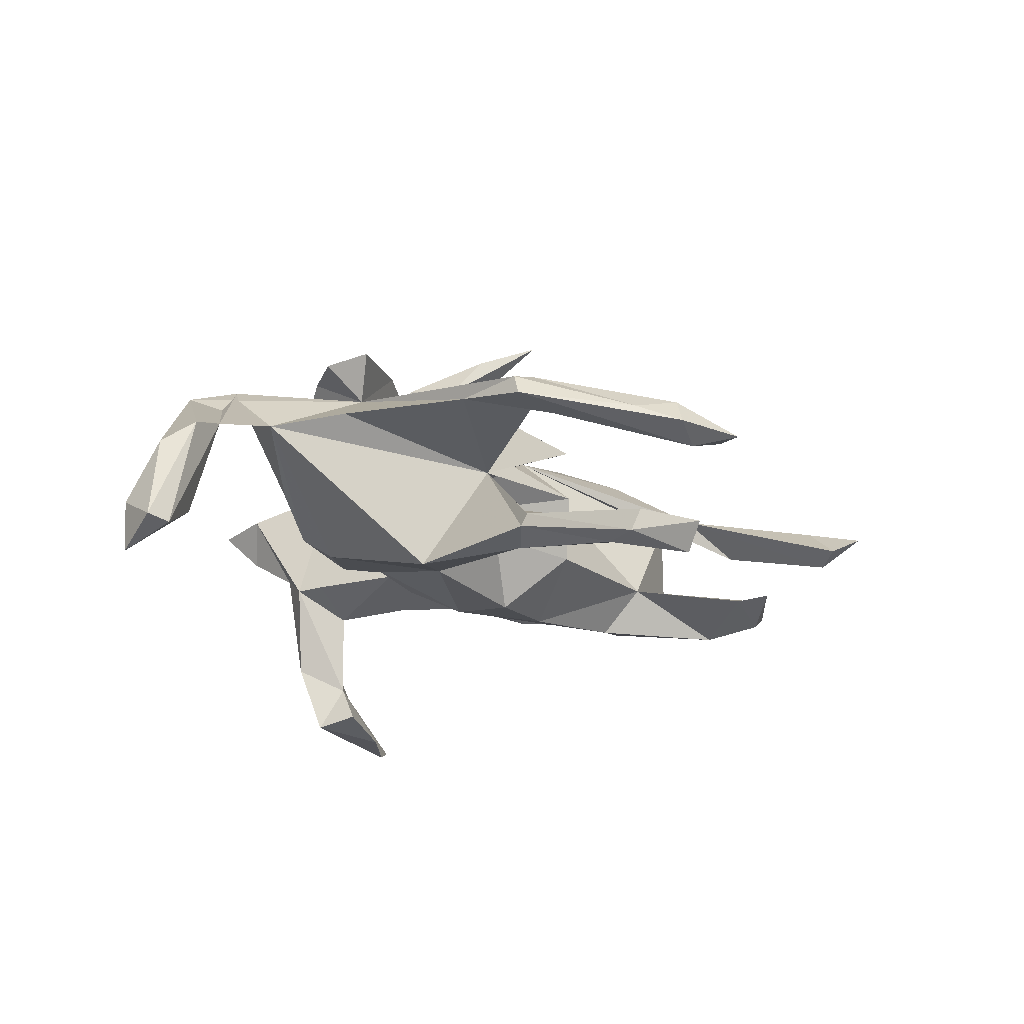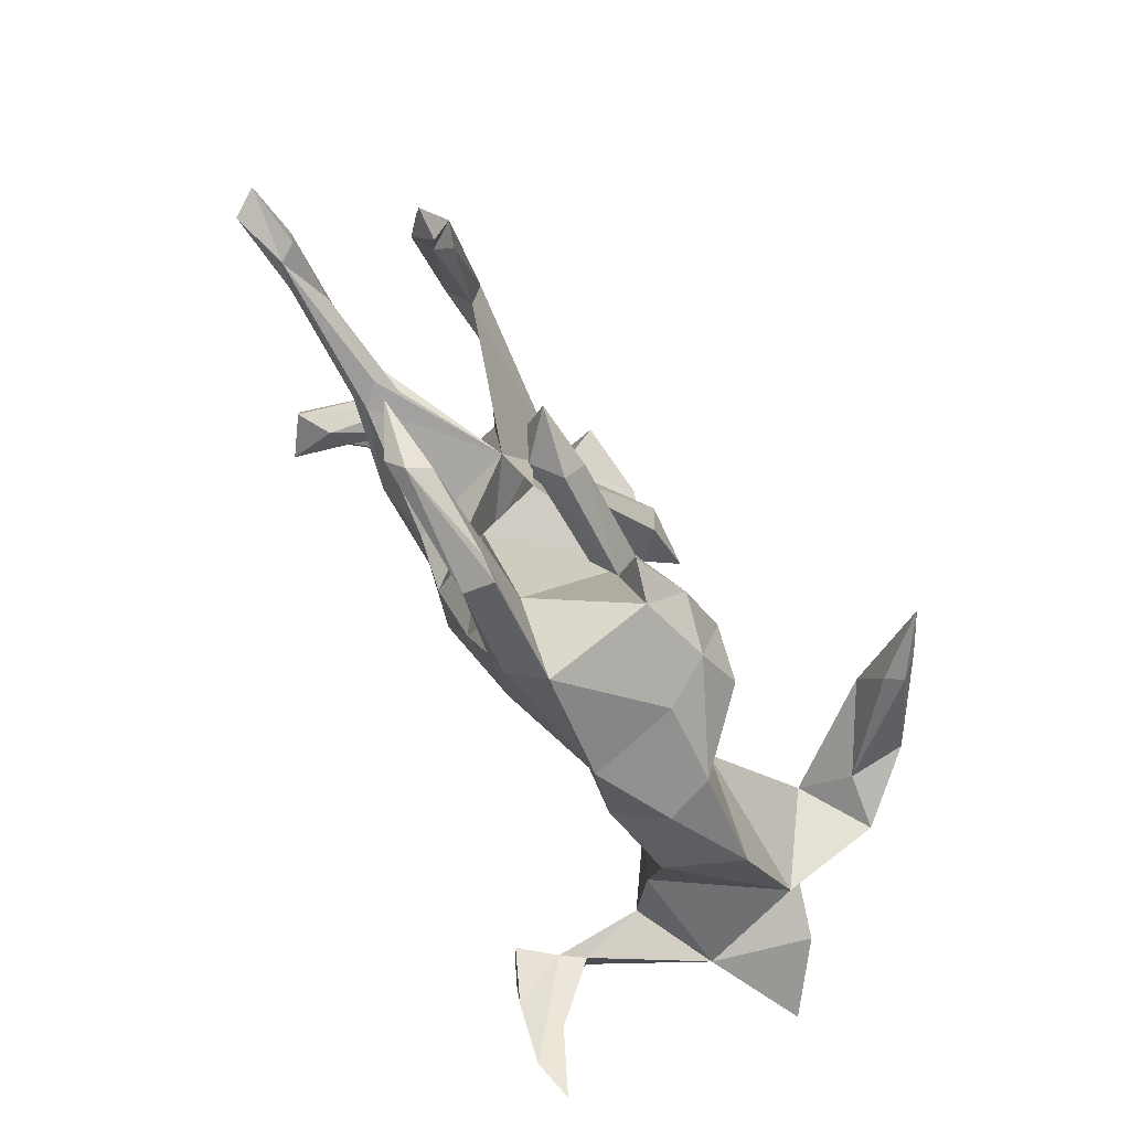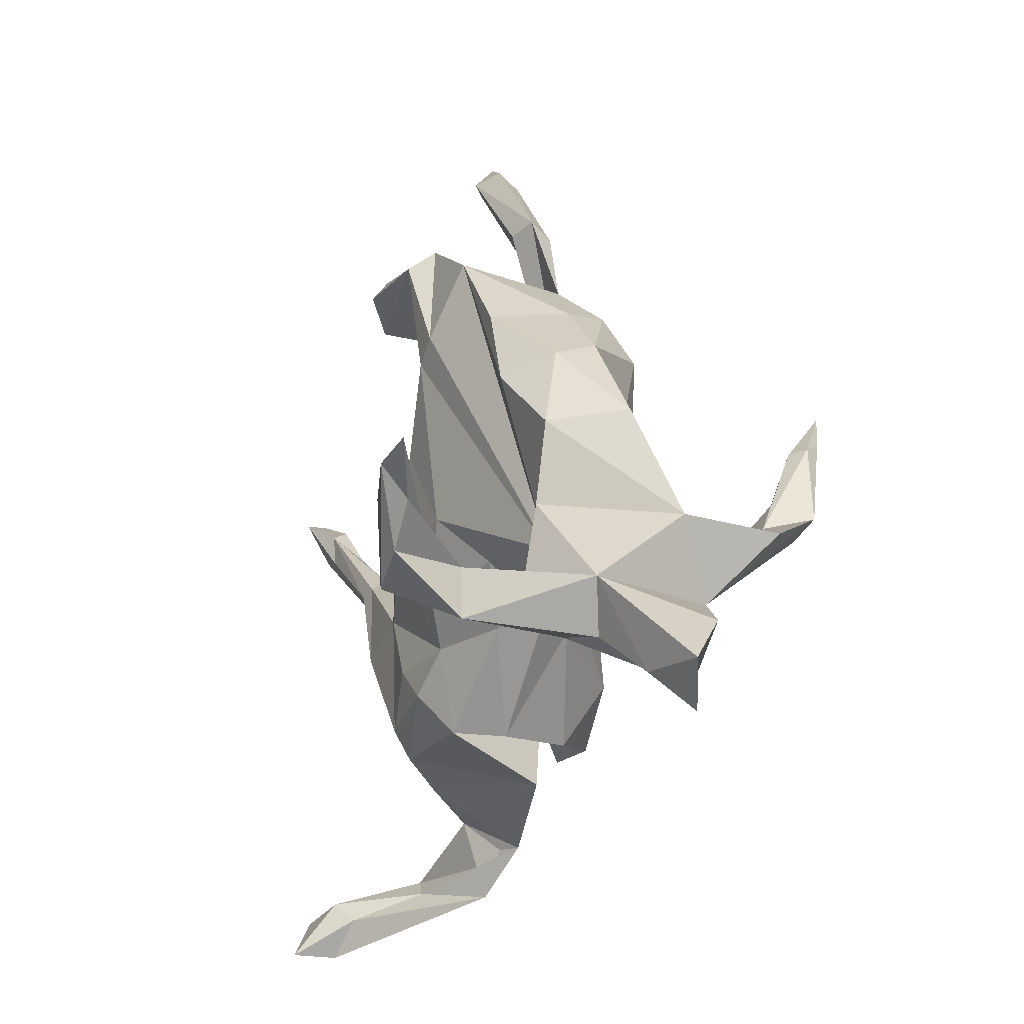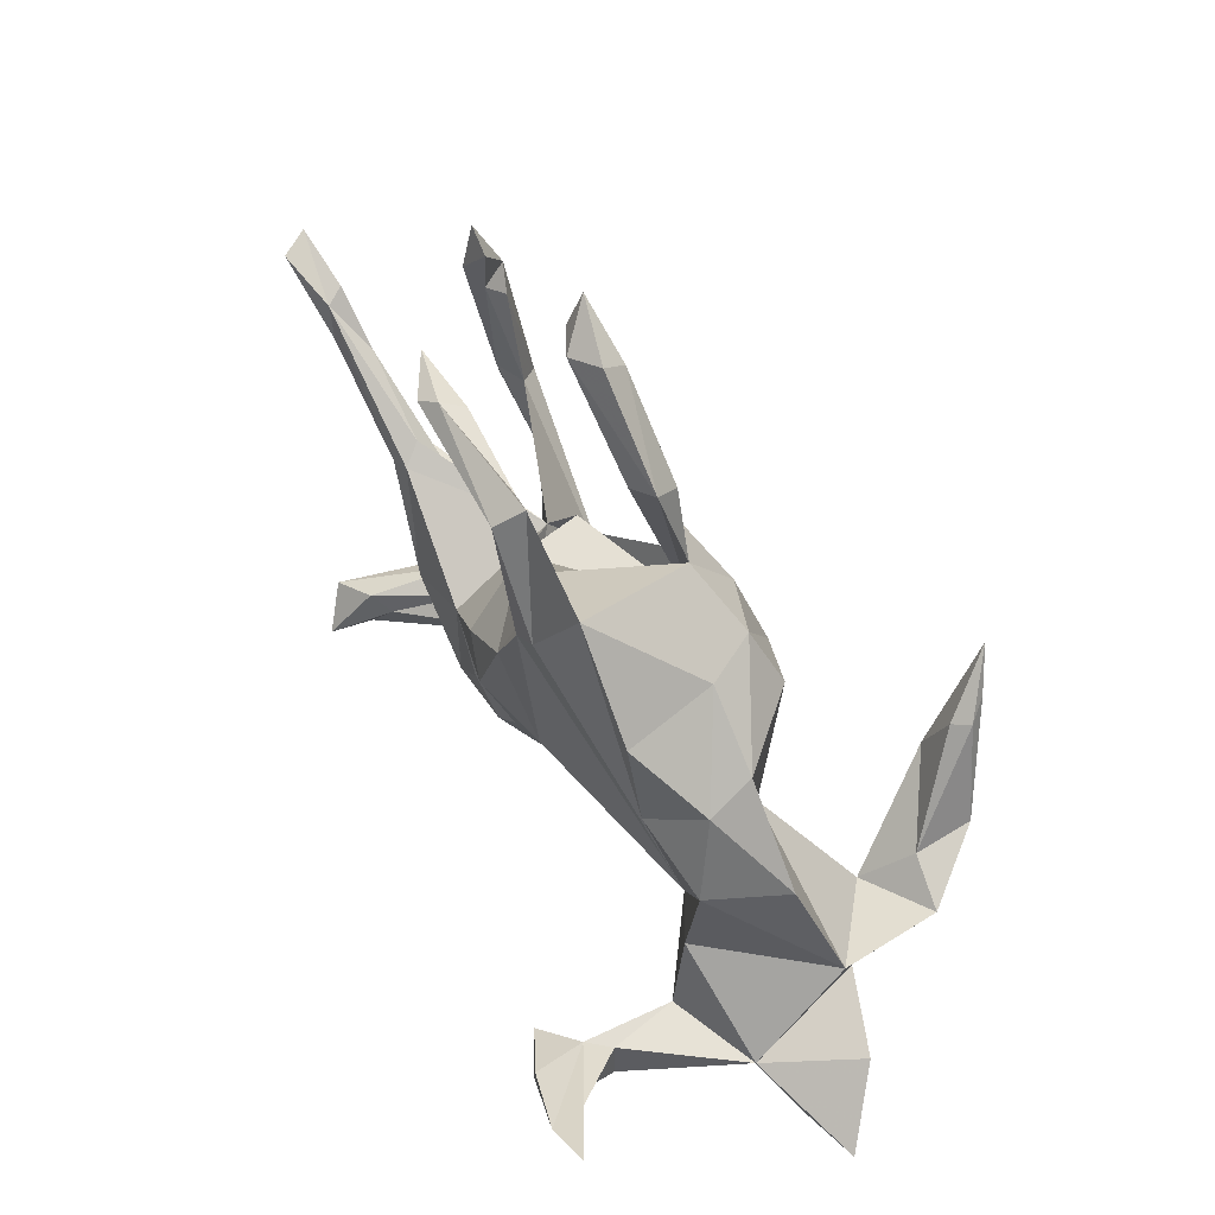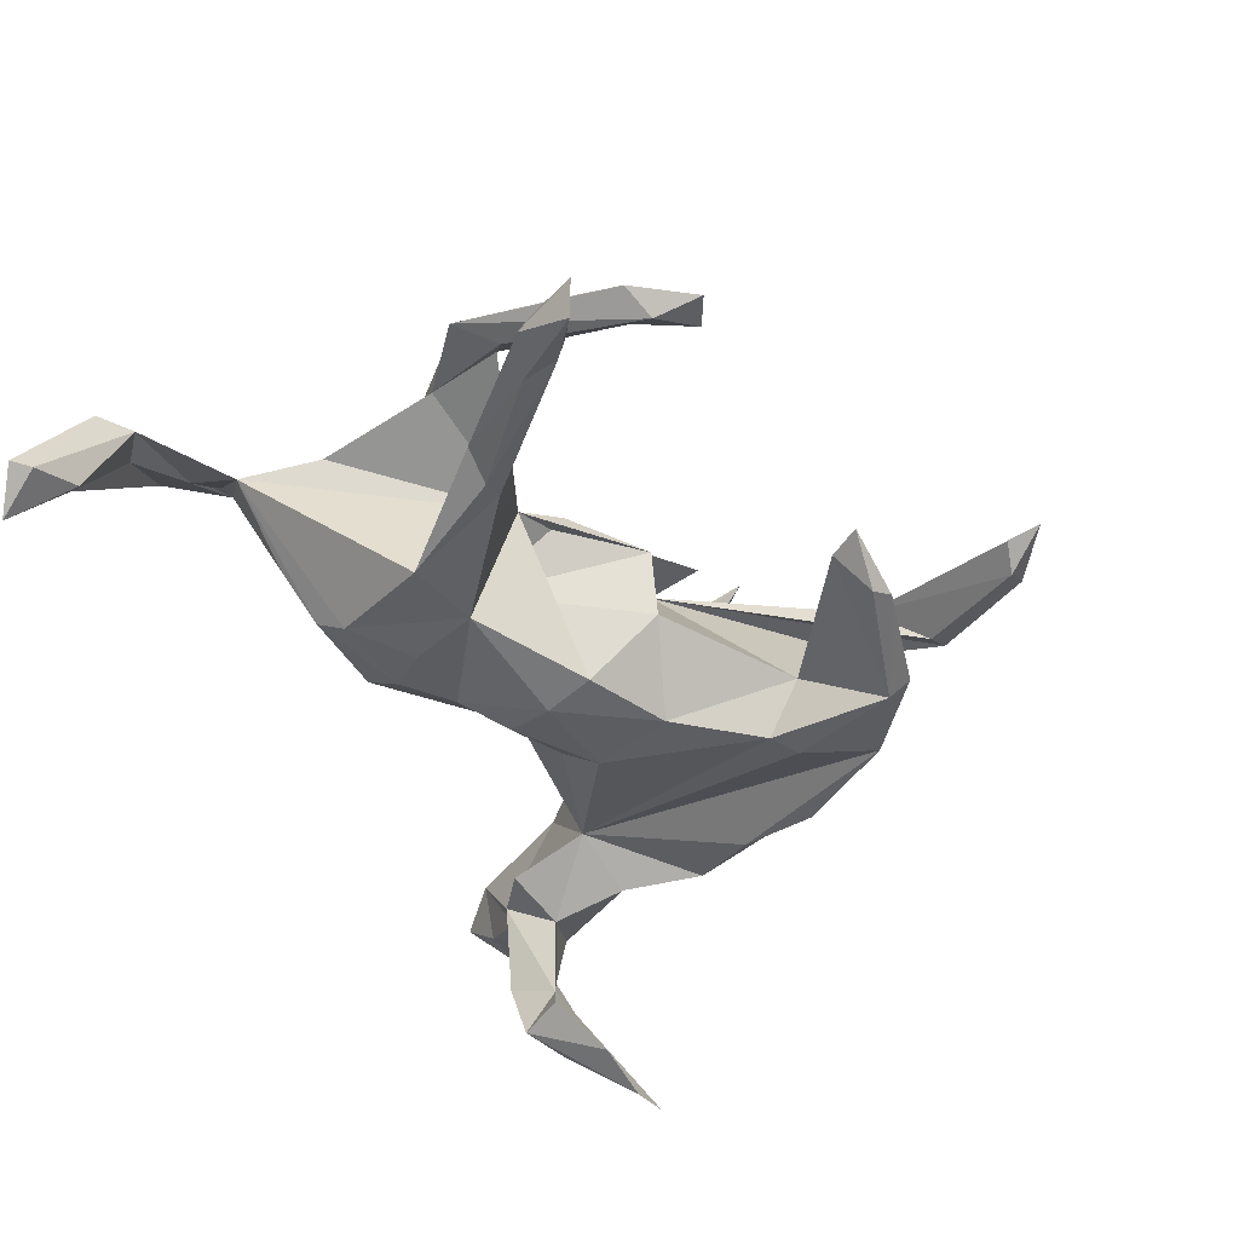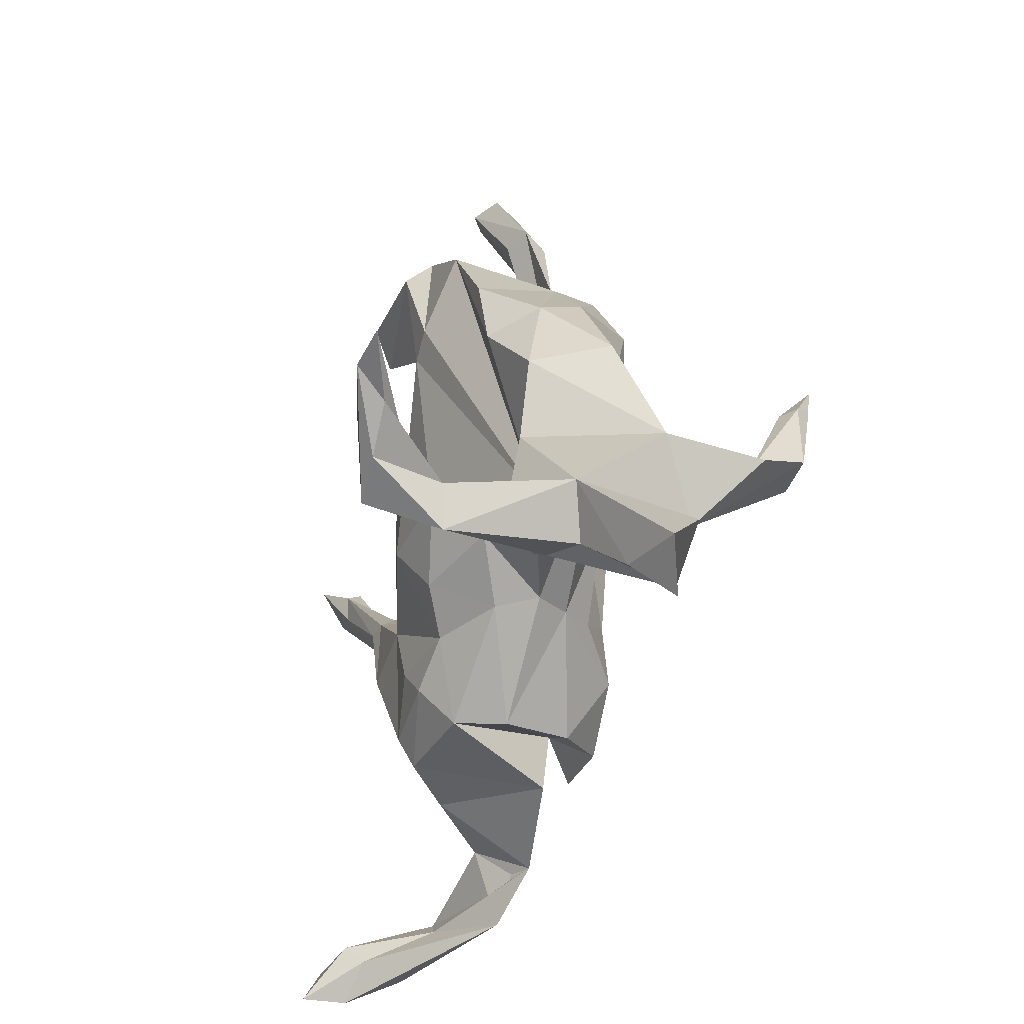
<metadata>
{"format":"obj","ext":"obj","renderer":"f3d","projection":"perspective","resolution":1024,"background":"white","views":[{"elev":-10.7,"azim":84.3,"up":"+Z"},{"elev":68.6,"azim":-120.3,"up":"+Y"},{"elev":-21.7,"azim":-109.0,"up":"+Y"},{"elev":50.0,"azim":-117.7,"up":"+Y"},{"elev":-46.5,"azim":111.6,"up":"+Z"},{"elev":-33.2,"azim":-106.1,"up":"+Y"}]}
</metadata>
<code>
v 0.7248 -0.4849 -0.1303
v 0.662 -0.5205 -0.1045
v 0.7095 -0.4558 -0.14
v 0.6403 -0.4321 -0.1126
v 0.6687 -0.5188 -0.1749
v 0.6584 -0.4746 -0.01206
v 0.6173 -0.4628 -0.08547
v 0.65 -0.4243 0.01883
v 0.4508 -0.4439 0.09852
v 0.5995 -0.3929 0.02794
v 0.5597 -0.4211 0.01912
v 0.448 -0.3533 0.07944
v 0.4502 -0.3201 0.0597
v 0.3703 -0.3748 0.1296
v 0.2891 -0.1754 0.1402
v 0.4166 -0.2056 0.09032
v 0.3409 -0.2965 -0.02843
v 0.3355 -0.2318 0.1875
v 0.4555 -0.02264 0.1088
v 0.516 0.08146 0.1312
v 0.5636 0.05234 0.09578
v 0.6753 0.2058 -0.1332
v 0.5554 0.2323 0.08084
v 0.6703 0.2203 -0.1006
v 0.5058 0.07188 -0.08
v 0.6971 0.2853 -0.169
v 0.7244 0.2971 -0.1273
v 0.6072 0.1841 -0.1395
v 0.6354 0.2549 -0.1124
v 0.522 0.1097 0.07398
v 0.5389 0.04843 0.1263
v 0.2814 -0.2652 -0.08889
v 0.6216 0.2382 -0.1385
v 0.5052 0.06266 -0.09939
v 0.4919 0.09011 0.1028
v 0.3198 -0.1696 0.2132
v 0.3591 -0.07783 -0.1367
v 0.275 0.03127 0.0296
v 0.2814 -0.2208 -0.1148
v 0.5664 0.1794 -0.09814
v 0.427 0.07491 -0.1178
v 0.4314 0.06364 -0.06022
v 0.2145 -0.3082 0.1072
v 0.5627 0.3031 0.05816
v 0.4467 0.1003 -0.09018
v 0.4563 0.0678 -0.125
v 0.1121 -0.2694 0.1163
v 0.5063 0.2588 0.08701
v 0.1298 -0.2604 -0.06237
v 0.1758 -0.1212 0.207
v 0.5201 0.3263 0.0272
v 0.5044 0.2887 0.05297
v 0.2004 -0.2477 0.1872
v 0.5194 0.3976 0.04358
v 0.1553 -0.1972 -0.1139
v 0.09265 -0.2694 0.01247
v 0.2494 -0.0453 -0.1297
v 0.5294 0.3003 0.09353
v 0.4738 0.3773 0.04161
v 0.2036 -0.1466 -0.1256
v 0.2222 0.07863 0.05274
v 0.08027 -0.1415 -0.09997
v 0.01251 -0.1208 0.121
v 0.2015 -0.05896 -0.0291
v 0.1048 -0.1679 0.1841
v 0.07452 0.05563 0.1759
v 0.07346 -0.08827 0.1643
v 0.08336 0.001021 -0.1725
v 0.1494 0.1811 0.01399
v -0.0565 -0.1268 0.02149
v -0.02106 -0.1328 -0.03941
v -0.01104 0.1186 0.1051
v 0.03003 -0.07983 -0.1315
v 0.1222 0.1798 -0.08535
v 0.1148 0.07583 -0.1682
v -0.02668 -0.128 0.07242
v -0.04251 0.1233 0.1477
v 0.2088 0.4571 -0.1659
v -0.09365 -0.0531 -0.07737
v 0.1608 0.4951 -0.2022
v -0.05984 0.01869 -0.152
v 0.009087 0.1463 -0.1767
v -0.08646 0.000338 0.1139
v 0.2376 0.4992 -0.1601
v -0.003226 0.1972 0.125
v -0.4358 -0.2136 0.1283
v 0.1312 0.5128 -0.1861
v -0.2903 -0.1011 -0.05438
v -0.06899 0.2723 -0.1843
v -0.3295 -0.2293 -0.07038
v -0.07789 0.4254 0.01887
v -0.3614 -0.1319 0.174
v -0.03943 0.3262 -0.114
v -0.3922 -0.2694 -0.0697
v -0.2175 0.1324 0.1117
v -0.03929 0.4542 -0.1988
v 0.1191 0.4986 -0.1522
v -0.3903 -0.1832 -0.2591
v -0.4602 -0.2877 -0.04283
v -0.1133 0.2996 -0.1832
v -0.2892 0.03414 0.05184
v -0.3431 -0.06249 0.3142
v -0.3893 -0.1845 -0.1246
v -0.4916 -0.3545 0.07918
v -0.4128 -0.1918 -0.2242
v -0.2983 0.06805 0.3626
v -0.3991 -0.07156 0.2389
v -0.4014 -0.04725 0.3207
v -0.008103 0.4571 -0.1494
v -0.5587 -0.4112 0.05657
v -0.1729 0.2022 0.1264
v -0.3808 -0.07088 -0.1041
v -0.2945 0.01309 0.3031
v -0.182 0.3985 -0.1513
v -0.4073 -0.2636 -0.2209
v -0.544 -0.275 0.0974
v -0.05629 0.4821 -0.159
v -0.3485 0.08921 0.3418
v -0.3298 0.08343 0.3188
v -0.153 0.3902 0.01592
v -0.5268 -0.3532 0.000312
v -0.4526 -0.1952 -0.3311
v -0.5075 -0.2168 -0.06252
v -0.1391 0.304 0.0905
v -0.3238 0.1069 0.3708
v -0.473 -0.1073 0.2292
v -0.3827 -0.2256 -0.3295
v -0.2647 0.2306 0.09729
v -0.2876 0.1689 0.3903
v -0.4372 -0.1183 -0.3519
v -0.3513 -0.1655 -0.3111
v 0.04458 0.6609 -0.0501
v -0.6246 -0.3592 0.03029
v -0.1022 0.5082 -0.04343
v -0.1226 0.4996 0.0138
v 0.03929 0.7084 -0.02974
v -0.2316 0.3149 0.05979
v -0.04054 0.6584 -0.04481
v -0.4018 0.05065 -0.09668
v 0.001522 0.6525 -0.07223
v -0.4938 -0.105 0.07493
v -0.02955 0.638 -0.008945
v -0.3597 0.2019 -0.002855
v -0.3175 0.1489 -0.1356
v -0.2893 0.2603 -0.1424
v -0.2706 0.2958 -0.01171
v -0.1411 0.5186 -0.02394
v -0.4561 0.06126 0.01185
v -0.3746 0.1741 -0.07052
v -0.5095 -0.1423 -0.33
v -0.5929 -0.0915 -0.3621
v -0.528 -0.1041 -0.3736
f 72 134 91
f 140 91 134
f 147 134 72
f 101 148 141
f 139 141 148
f 15 36 18
f 53 18 36
f 53 15 18
f 15 20 35
f 48 35 20
f 38 15 35
f 31 20 15
f 19 38 35
f 135 120 91
f 124 91 120
f 143 101 128
f 95 128 101
f 138 142 136
f 132 136 142
f 140 138 136
f 147 142 138
f 138 140 147
f 134 147 140
f 135 142 147
f 135 91 142
f 132 142 91
f 132 91 140
f 120 135 147
f 120 147 72
f 93 120 72
f 114 146 137
f 143 137 146
f 120 114 137
f 145 146 114
f 128 137 143
f 149 143 146
f 148 101 143
f 111 137 128
f 50 36 15
f 19 31 15
f 23 20 31
f 16 19 15
f 50 53 36
f 65 53 50
f 54 59 58
f 52 58 59
f 44 54 58
f 51 59 54
f 86 123 116
f 133 116 123
f 149 146 145
f 144 149 145
f 104 133 110
f 121 110 133
f 121 104 110
f 116 133 104
f 104 86 116
f 114 120 93
f 109 114 93
f 124 120 137
f 94 104 99
f 121 99 104
f 94 86 104
f 88 86 94
f 92 88 101
f 70 101 88
f 86 88 92
f 74 93 72
f 11 10 4
f 3 4 10
f 7 11 4
f 14 10 11
f 9 11 7
f 5 7 4
f 7 2 9
f 6 9 2
f 5 2 7
f 8 9 6
f 1 6 2
f 8 6 1
f 3 8 1
f 105 115 123
f 99 123 115
f 103 105 123
f 122 115 105
f 94 99 115
f 121 123 99
f 98 94 115
f 98 105 103
f 94 98 103
f 90 94 103
f 81 82 68
f 75 68 82
f 73 81 68
f 89 82 81
f 62 73 68
f 79 81 73
f 57 68 75
f 74 75 82
f 55 60 39
f 57 39 60
f 32 55 39
f 62 60 55
f 62 57 60
f 37 39 57
f 13 39 37
f 41 37 57
f 38 13 37
f 32 39 13
f 1 2 5
f 8 3 10
f 5 4 3
f 13 8 10
f 5 3 1
f 150 105 98
f 151 150 98
f 122 105 150
f 127 98 115
f 130 98 131
f 127 131 98
f 63 67 72
f 66 72 67
f 83 63 72
f 65 67 63
f 124 72 91
f 67 50 15
f 67 65 50
f 47 53 65
f 38 66 15
f 67 15 66
f 85 66 38
f 77 72 66
f 72 85 38
f 77 66 85
f 85 72 77
f 69 72 38
f 111 72 124
f 95 72 111
f 137 111 124
f 95 101 72
f 83 72 101
f 128 95 111
f 113 92 107
f 126 107 92
f 141 92 101
f 141 126 92
f 108 107 126
f 86 126 141
f 122 127 115
f 130 131 127
f 152 150 151
f 98 152 151
f 122 150 152
f 127 122 152
f 98 130 152
f 127 152 130
f 87 80 96
f 78 96 80
f 117 87 96
f 84 80 87
f 84 78 80
f 93 96 78
f 88 89 81
f 79 88 81
f 100 89 88
f 70 88 79
f 82 89 93
f 96 93 89
f 74 82 93
f 71 79 73
f 97 78 84
f 62 71 73
f 70 79 71
f 64 75 74
f 49 71 62
f 57 62 68
f 38 75 64
f 69 64 74
f 57 75 38
f 61 38 64
f 56 71 49
f 55 49 62
f 32 49 55
f 41 57 38
f 45 41 38
f 141 123 86
f 144 145 114
f 144 88 139
f 112 139 88
f 149 144 139
f 114 88 144
f 117 114 109
f 133 123 121
f 109 97 87
f 84 87 97
f 117 109 87
f 93 97 109
f 100 117 96
f 100 114 117
f 89 100 96
f 148 149 139
f 112 123 141
f 143 149 148
f 112 141 139
f 15 9 13
f 8 13 9
f 14 9 15
f 12 13 10
f 14 12 10
f 14 13 12
f 32 43 49
f 15 49 43
f 17 43 32
f 46 37 41
f 33 41 45
f 42 45 38
f 33 46 41
f 34 37 46
f 13 17 32
f 14 43 17
f 13 14 17
f 15 43 14
f 34 38 37
f 28 34 46
f 25 38 34
f 22 25 34
f 42 38 25
f 40 33 45
f 28 46 33
f 26 28 33
f 22 34 28
f 26 22 28
f 27 26 33
f 22 26 27
f 29 27 33
f 16 13 38
f 24 22 27
f 29 24 27
f 25 22 24
f 103 123 112
f 100 88 114
f 88 103 112
f 88 94 90
f 88 90 103
f 102 86 92
f 76 83 101
f 15 56 49
f 70 71 56
f 76 70 56
f 93 78 97
f 76 101 70
f 63 83 76
f 65 63 76
f 61 69 38
f 74 72 69
f 64 69 61
f 47 65 76
f 56 47 76
f 15 53 47
f 59 51 52
f 30 52 51
f 44 51 54
f 56 15 47
f 16 38 19
f 21 30 51
f 35 52 30
f 48 58 52
f 20 58 48
f 35 48 52
f 21 51 44
f 23 58 20
f 16 15 13
f 11 9 14
f 118 125 129
f 106 129 125
f 119 118 129
f 108 125 118
f 40 25 24
f 136 132 140
f 40 24 29
f 33 40 29
f 42 25 40
f 42 40 45
f 113 119 129
f 107 118 119
f 125 108 106
f 102 106 108
f 113 129 106
f 102 113 106
f 113 107 119
f 108 118 107
f 108 86 102
f 126 86 108
f 92 113 102
f 23 44 58
f 30 19 35
f 21 19 30
f 21 23 31
f 23 21 44
f 21 31 19

</code>
